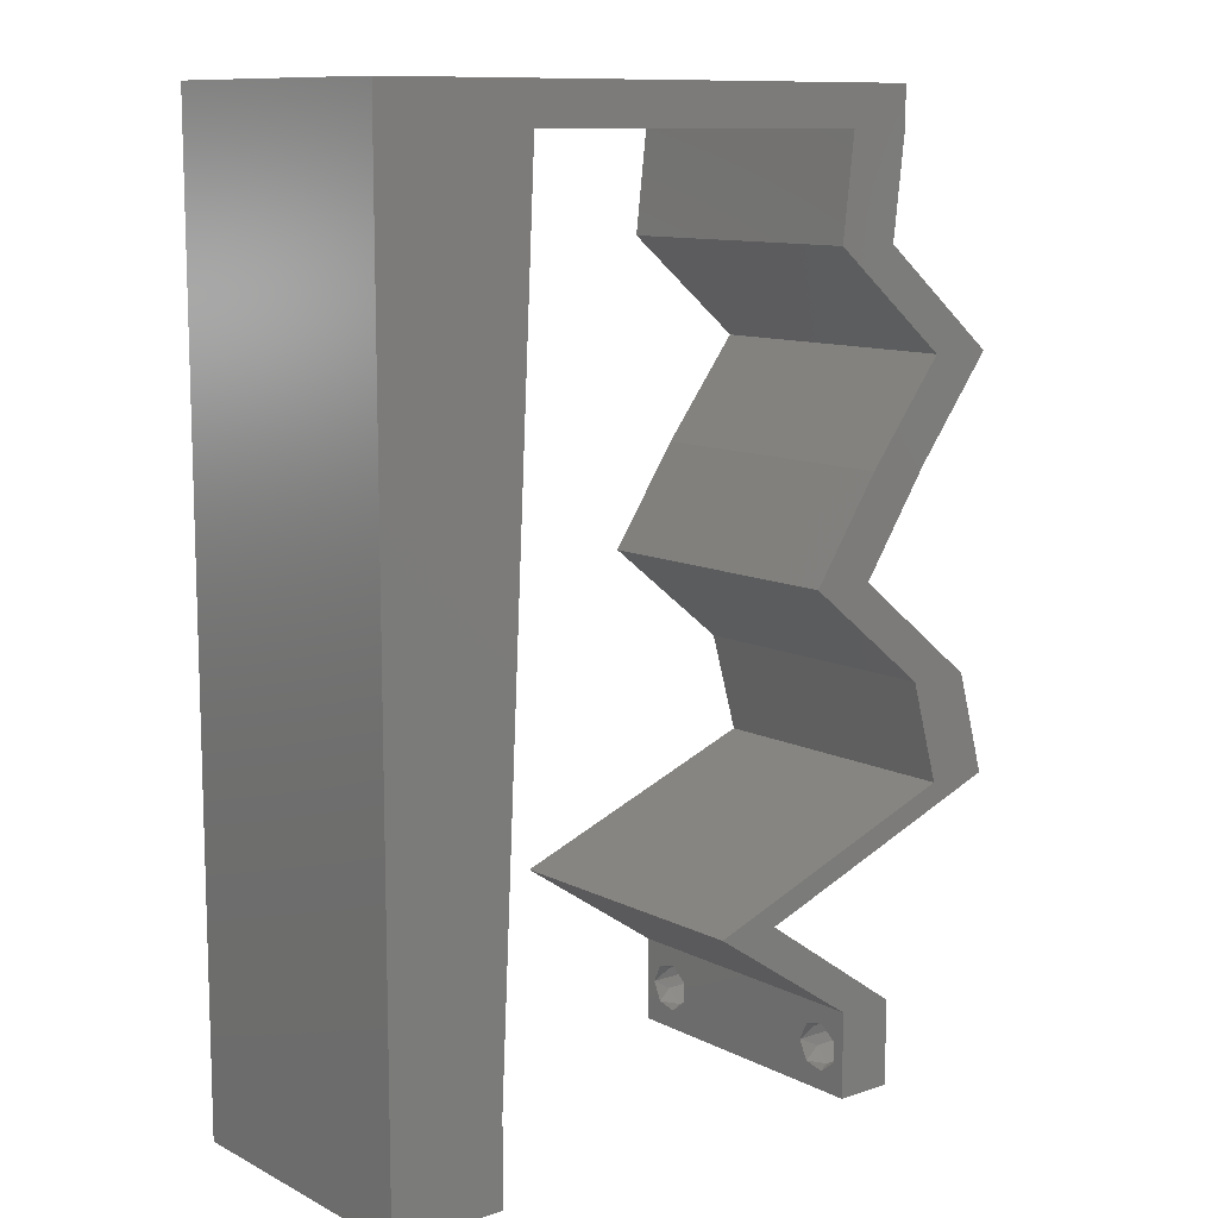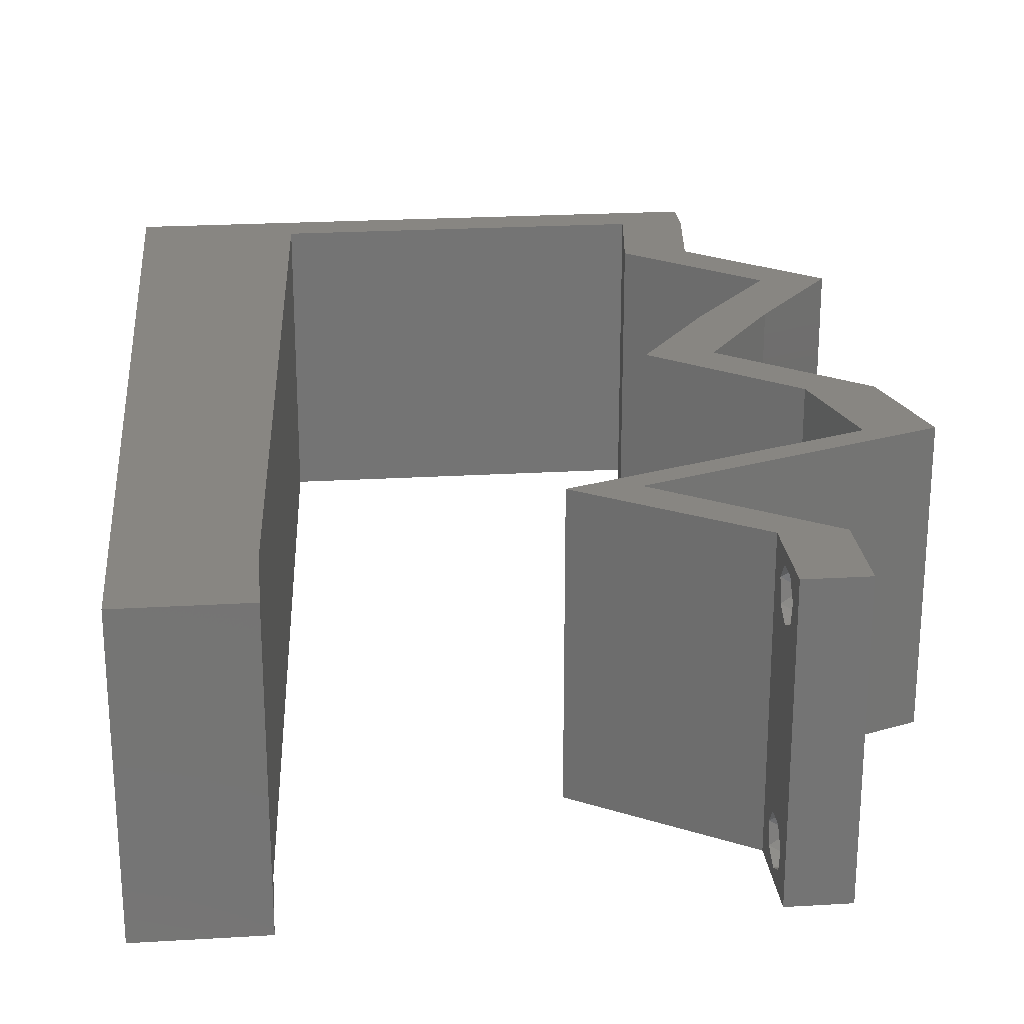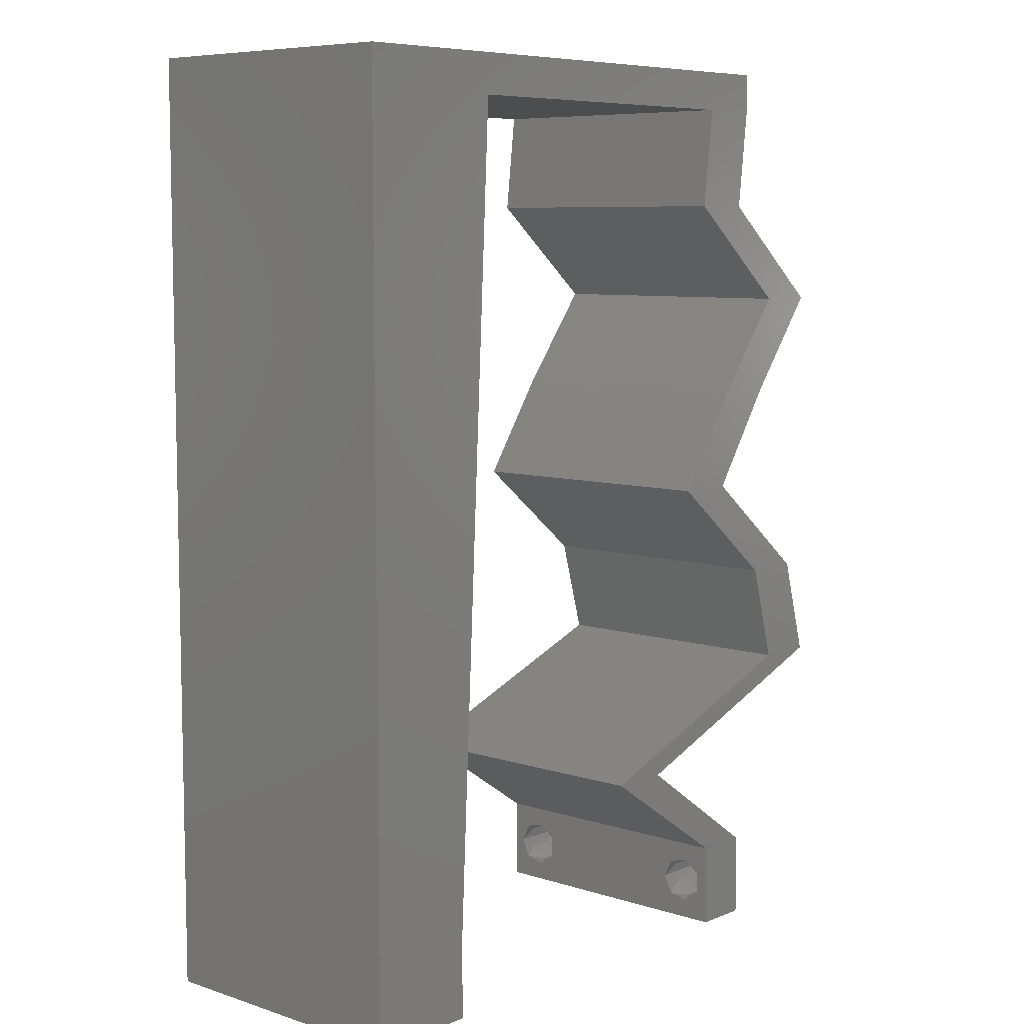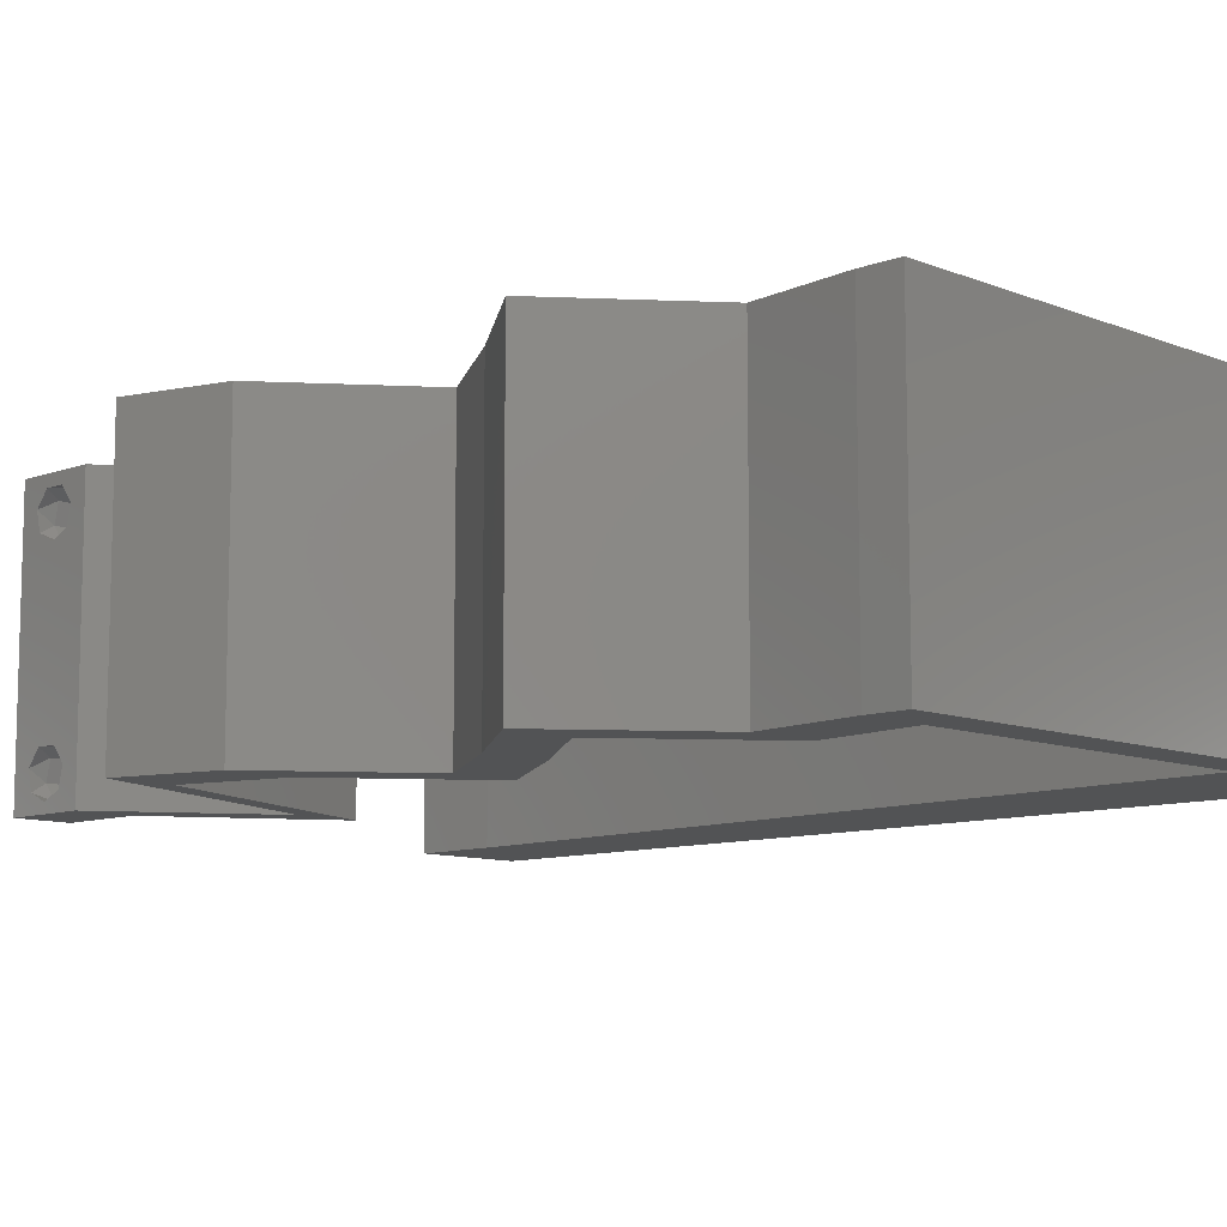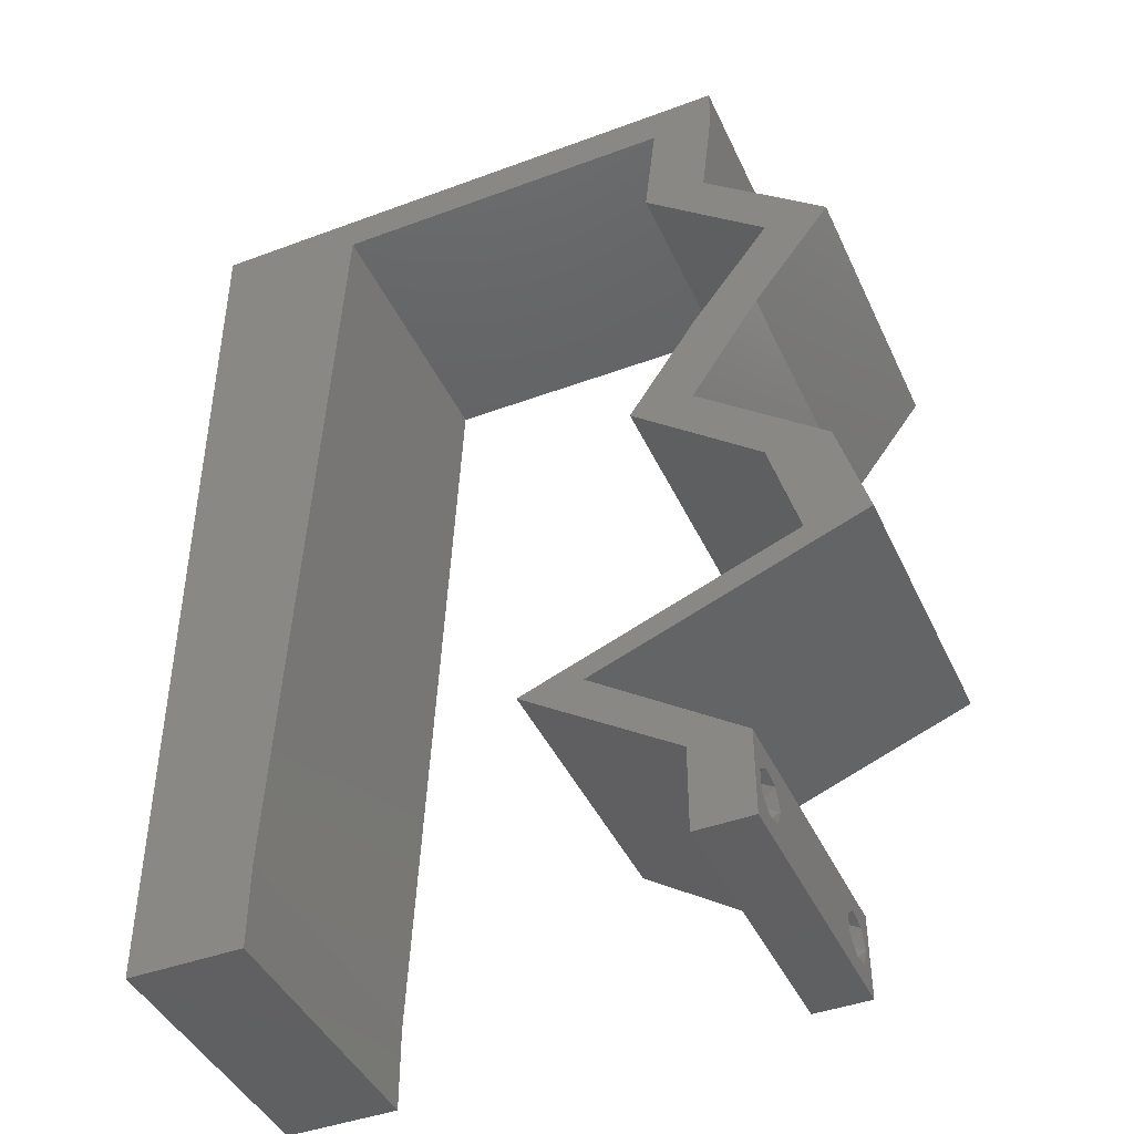
<metadata>
{"format":"stl","ext":"stl","renderer":"f3d","projection":"perspective","resolution":1024,"background":"white","views":[{"elev":10.8,"azim":-39.1,"up":"+Y"},{"elev":23.6,"azim":-5.7,"up":"+Z"},{"elev":7.5,"azim":-48.0,"up":"+Y"},{"elev":-9.7,"azim":134.1,"up":"+Z"},{"elev":-43.2,"azim":23.7,"up":"+Y"}]}
</metadata>
<code>
# stl→obj: 251 verts, 506 faces
v 0.04 0 0.01
v 0.04 -0.006 0.01
v 0.04 -0.003738 0.003932
v 0.04 -0.003 0.0159
v 0.04 -0.004657 0.002778
v 0.04 -0.006 0
v 0.04 -0.004329 0.00134
v 0.04 -0.001671 0.00134
v 0.04 0 0
v 0.04 -0.001343 0.002778
v 0.04 -0.003 0.0007
v 0.04 0 0.02
v 0.04 -0.002262 0.01913
v 0.04 -0.001343 0.01798
v 0.04 -0.004657 0.01798
v 0.04 -0.003738 0.01913
v 0.04 -0.006 0.02
v 0.04 -0.001671 0.01654
v 0.04 -0.004329 0.01654
v 0.04 -0.002262 0.003932
v 0.036 -0.006 0.01
v 0.036 0 0.01
v 0.036 -0.003738 0.003932
v 0.036 -0.003 0.0159
v 0.036 -0.004657 0.002778
v 0.036 -0.004329 0.00134
v 0.036 -0.006 0
v 0.036 -0.001343 0.002778
v 0.036 0 0
v 0.036 -0.001671 0.00134
v 0.036 -0.003 0.0007
v 0.036 0 0.02
v 0.036 -0.001343 0.01798
v 0.036 -0.002262 0.01913
v 0.036 -0.006 0.02
v 0.036 -0.003738 0.01913
v 0.036 -0.004657 0.01798
v 0.036 -0.001671 0.01654
v 0.036 -0.004329 0.01654
v 0.036 -0.002262 0.003932
v 0.01022 0.04577 0.02
v 0.01077 0.05722 0.02
v 0.006197 0.0542 0.02
v 0 0.024 0.02
v 0 0.012 0.02
v 0.004644 0.01737 0.02
v 0 -0.006 0.02
v 0.008 -0.006 0.02
v 0.004 -0.003 0.02
v 0.008 0 0.02
v 0 0 0.02
v 0.008554 0.01144 0.02
v 0.009108 0.02289 0.02
v 0.004138 0.005861 0.02
v 0.01 0.06 0.02
v 0 0.06 0.02
v 0 0.048 0.02
v 0 0.036 0.02
v 0.00521 0.02881 0.02
v 0.009662 0.03433 0.02
v 0.0356 0.05722 0.02
v 0.04 0.05722 0.02
v 0.04 0.06 0.02
v 0.005711 0.04026 0.02
v 0.038 -0.003 0.02
v 0.03 0.06 0.02
v 0.03916 0.05007 0.02
v 0.04335 0.04291 0.02
v 0.04775 0.04291 0.02
v 0.03476 0.05007 0.02
v 0.03751 0.02861 0.02
v 0.04203 0.02146 0.02
v 0.04643 0.02146 0.02
v 0.03311 0.02861 0.02
v 0.03909 0.01073 0.02
v 0.04846 0.0143 0.02
v 0.04406 0.0143 0.02
v 0.02971 0.007152 0.02
v 0.03468 0.01073 0.02
v 0.0253 0.007152 0.02
v 0.03485 0.003576 0.02
v 0.04229 0.03576 0.02
v 0.03789 0.03576 0.02
v 0.03065 0.003576 0.02
v 0.02732 0.05722 0.02
v 0.01905 0.05722 0.02
v 0.02 0.06 0.02
v 0 -0.006 0.01
v 0 -0.003 0.015
v 0 0 0.01
v 0 -0.006 0
v 0 -0.003 0.005
v 0 0 0
v 0.004 -0.006 0.015
v 0.008 -0.006 0.01
v 0.004 -0.006 0.005
v 0.008 -0.006 0
v 0 0.009 0.0114
v 0 0.06 0
v 0 0.051 0.0086
v 0 0.06 0.01
v 0 0.048 0
v 0 0.0415 0.009767
v 0 0.03 0.01
v 0 0.036 0
v 0 0.024 0
v 0 0.0185 0.01023
v 0 0.012 0
v 0 0.005337 0.005128
v 0 0.05466 0.01487
v 0.01022 0.04577 0
v 0.006197 0.0542 0
v 0.01077 0.05722 0
v 0.004644 0.01737 0
v 0.004 -0.003 0
v 0.008 0 0
v 0.008554 0.01144 0
v 0.009108 0.02289 0
v 0.004138 0.005861 0
v 0.01 0.06 0
v 0.00521 0.02881 0
v 0.009662 0.03433 0
v 0.0356 0.05722 0
v 0.04 0.06 0
v 0.04 0.05722 0
v 0.005711 0.04026 0
v 0.038 -0.003 0
v 0.03 0.06 0
v 0.03916 0.05007 0
v 0.04775 0.04291 0
v 0.04335 0.04291 0
v 0.03476 0.05007 0
v 0.03751 0.02861 0
v 0.04643 0.02146 0
v 0.04203 0.02146 0
v 0.03311 0.02861 0
v 0.03909 0.01073 0
v 0.04406 0.0143 0
v 0.04846 0.0143 0
v 0.02971 0.007152 0
v 0.0253 0.007152 0
v 0.03468 0.01073 0
v 0.03485 0.003576 0
v 0.04229 0.03576 0
v 0.03789 0.03576 0
v 0.03065 0.003576 0
v 0.02732 0.05722 0
v 0.01905 0.05722 0
v 0.02 0.06 0
v 0.008 0 0.01
v 0.008 -0.003 0.015
v 0.008 -0.003 0.005
v 0.015 0.06 0.01134
v 0.025 0.06 0.008977
v 0.006575 0.06 0.007337
v 0.03344 0.06 0.01273
v 0.04 0.06 0.01
v 0.03407 0.06 0.005945
v 0.005798 0.06 0.01422
v 0.04 0.05722 0.01
v 0.03958 0.05364 0.015
v 0.03916 0.05007 0.01
v 0.03958 0.05364 0.005
v 0.04346 0.04649 0.005494
v 0.04346 0.04649 0.01448
v 0.04775 0.04291 0.01
v 0.04502 0.03934 0.015
v 0.04229 0.03576 0.01
v 0.04502 0.03934 0.005
v 0.0399 0.03218 0.015
v 0.03751 0.02861 0.01
v 0.0399 0.03218 0.005
v 0.04197 0.02503 0.005676
v 0.04197 0.02503 0.01427
v 0.04643 0.02146 0.01
v 0.04846 0.0143 0.01
v 0.04745 0.01788 0.015
v 0.04745 0.01788 0.005
v 0.03639 0.009701 0.007031
v 0.04142 0.01162 0.01247
v 0.02971 0.007152 0.01
v 0.04322 0.0123 0.0056
v 0.03521 0.009251 0.01412
v 0.0253 0.007152 0.01
v 0.03738 0.01176 0.007031
v 0.03235 0.009838 0.01247
v 0.04406 0.0143 0.01
v 0.03055 0.009153 0.0056
v 0.03856 0.01221 0.01412
v 0.04305 0.01788 0.015
v 0.04203 0.02146 0.01
v 0.04305 0.01788 0.005
v 0.03757 0.02503 0.005676
v 0.03757 0.02503 0.01427
v 0.03311 0.02861 0.01
v 0.0355 0.03218 0.015
v 0.03789 0.03576 0.01
v 0.0355 0.03218 0.005
v 0.04062 0.03934 0.015
v 0.04335 0.04291 0.01
v 0.04062 0.03934 0.005
v 0.03906 0.04649 0.005494
v 0.03906 0.04649 0.01448
v 0.03476 0.05007 0.01
v 0.03518 0.05364 0.015
v 0.0356 0.05722 0.01
v 0.03518 0.05364 0.005
v 0.02318 0.05722 0.01253
v 0.02992 0.05722 0.01372
v 0.01077 0.05722 0.01
v 0.01645 0.05722 0.01372
v 0.01723 0.05722 0.006956
v 0.02913 0.05722 0.006956
v 0.02318 0.05722 0.005479
v 0.008416 0.008591 0.008291
v 0.01035 0.04863 0.01171
v 0.008854 0.01764 0.009702
v 0.009916 0.03957 0.01027
v 0.009385 0.02861 0.009996
v 0.01051 0.05176 0.005
v 0.008264 0.005458 0.015
v 0.0385 -0.002262 0.01607
v 0.0375 -0.003738 0.01607
v 0.03712 -0.002262 0.01607
v 0.03888 -0.003738 0.01607
v 0.03727 -0.004329 0.01866
v 0.03873 -0.004657 0.01722
v 0.03725 -0.004657 0.01722
v 0.03873 -0.003 0.0193
v 0.03725 -0.003 0.0193
v 0.03875 -0.004329 0.01866
v 0.03798 -0.001664 0.01865
v 0.03685 -0.001671 0.01866
v 0.03727 -0.001343 0.01722
v 0.03875 -0.001343 0.01722
v 0.03914 -0.001674 0.01866
v 0.03727 -0.002262 0.0008684
v 0.03873 -0.003738 0.0008684
v 0.03726 -0.003758 0.0008785
v 0.03874 -0.002242 0.0008785
v 0.03727 -0.004657 0.002022
v 0.03873 -0.004329 0.00346
v 0.03875 -0.004657 0.002022
v 0.03727 -0.003 0.0041
v 0.03875 -0.003 0.0041
v 0.03725 -0.004329 0.00346
v 0.03873 -0.001343 0.002022
v 0.03725 -0.001343 0.002022
v 0.03798 -0.001664 0.003451
v 0.03913 -0.001674 0.003464
v 0.03684 -0.001671 0.00346
f 1 2 3
f 1 4 2
f 5 6 7
f 8 9 10
f 11 9 8
f 7 6 11
f 12 13 14
f 15 16 17
f 16 12 17
f 13 12 16
f 6 9 11
f 10 9 1
f 1 12 18
f 18 12 14
f 2 19 17
f 19 15 17
f 2 6 5
f 18 4 1
f 4 19 2
f 20 1 3
f 10 1 20
f 3 2 5
f 21 22 23
f 24 22 21
f 25 26 27
f 28 29 30
f 30 29 31
f 27 26 31
f 32 33 34
f 35 36 37
f 35 32 36
f 36 32 34
f 32 38 33
f 29 27 31
f 28 22 29
f 35 39 21
f 37 39 35
f 22 38 32
f 27 21 25
f 21 39 24
f 24 38 22
f 25 21 23
f 23 22 40
f 40 22 28
f 41 42 43
f 44 45 46
f 47 48 49
f 50 51 49
f 52 53 46
f 51 50 54
f 42 55 43
f 56 57 43
f 55 56 43
f 58 44 59
f 53 60 59
f 61 62 63
f 57 58 64
f 60 41 64
f 57 41 43
f 12 32 65
f 52 45 54
f 35 17 65
f 53 44 46
f 60 58 59
f 41 57 64
f 51 47 49
f 48 50 49
f 45 52 46
f 44 53 59
f 58 60 64
f 45 51 54
f 66 61 63
f 67 68 69
f 70 68 67
f 71 72 73
f 74 72 71
f 75 76 77
f 78 79 80
f 79 78 75
f 17 12 65
f 12 81 32
f 32 35 65
f 75 77 79
f 50 52 54
f 62 61 67
f 61 70 67
f 69 68 82
f 82 83 71
f 68 83 82
f 83 74 71
f 76 73 77
f 73 72 77
f 84 78 80
f 84 81 78
f 81 84 32
f 61 66 85
f 55 42 86
f 87 55 86
f 66 87 85
f 85 87 86
f 88 89 90
f 51 89 47
f 91 92 93
f 90 92 88
f 47 89 88
f 90 89 51
f 88 92 91
f 93 92 90
f 48 94 95
f 88 94 47
f 91 96 88
f 95 96 97
f 47 94 48
f 95 94 88
f 97 96 91
f 88 96 95
f 51 98 90
f 99 100 101
f 102 100 99
f 45 98 51
f 103 104 58
f 105 104 103
f 105 103 102
f 58 104 44
f 106 104 105
f 107 104 106
f 44 107 45
f 57 103 58
f 108 107 106
f 44 104 107
f 93 109 108
f 56 110 57
f 57 100 103
f 108 98 107
f 108 109 98
f 57 110 100
f 107 98 45
f 103 100 102
f 101 110 56
f 90 109 93
f 98 109 90
f 100 110 101
f 111 112 113
f 106 114 108
f 91 115 97
f 116 115 93
f 117 114 118
f 93 119 116
f 113 112 120
f 99 112 102
f 120 112 99
f 105 121 106
f 118 121 122
f 123 124 125
f 102 126 105
f 122 126 111
f 102 112 111
f 9 127 29
f 117 119 108
f 27 127 6
f 118 114 106
f 122 121 105
f 111 126 102
f 97 115 116
f 93 115 91
f 108 114 117
f 106 121 118
f 105 126 122
f 108 119 93
f 128 124 123
f 129 130 131
f 132 129 131
f 133 134 135
f 136 133 135
f 137 138 139
f 140 141 142
f 142 137 140
f 6 127 9
f 9 29 143
f 29 127 27
f 137 142 138
f 116 119 117
f 123 125 129
f 123 129 132
f 130 144 131
f 144 133 145
f 131 144 145
f 145 133 136
f 139 138 134
f 134 138 135
f 146 141 140
f 140 143 146
f 143 29 146
f 123 147 128
f 113 120 148
f 148 120 149
f 128 147 149
f 149 147 148
f 150 151 95
f 48 151 50
f 116 152 97
f 95 152 150
f 50 151 150
f 95 151 48
f 97 152 95
f 150 152 116
f 120 153 149
f 66 154 87
f 153 154 149
f 87 154 153
f 120 155 153
f 66 156 154
f 149 154 128
f 87 153 55
f 99 155 120
f 101 155 99
f 63 156 66
f 157 156 63
f 154 158 128
f 153 159 55
f 156 158 154
f 155 159 153
f 128 158 124
f 124 158 157
f 56 159 101
f 55 159 56
f 101 159 155
f 157 158 156
f 157 63 62
f 160 157 62
f 125 124 157
f 125 157 160
f 160 161 162
f 67 161 62
f 162 163 160
f 125 163 129
f 62 161 160
f 162 161 67
f 160 163 125
f 129 163 162
f 129 164 130
f 69 165 67
f 166 165 69
f 166 164 165
f 67 165 162
f 165 164 162
f 162 164 129
f 130 164 166
f 69 167 166
f 168 167 82
f 166 169 130
f 144 169 168
f 82 167 69
f 166 167 168
f 130 169 144
f 168 169 166
f 82 170 168
f 171 170 71
f 168 172 144
f 133 172 171
f 71 170 82
f 168 170 171
f 144 172 133
f 171 172 168
f 133 173 134
f 73 174 71
f 71 174 171
f 175 174 73
f 174 173 171
f 175 173 174
f 171 173 133
f 134 173 175
f 176 177 76
f 73 177 175
f 175 178 134
f 139 178 176
f 175 177 176
f 76 177 73
f 134 178 139
f 176 178 175
f 137 179 140
f 76 180 176
f 75 180 76
f 140 179 181
f 139 182 137
f 176 182 139
f 78 183 75
f 181 183 78
f 137 182 179
f 183 180 75
f 179 182 180
f 183 179 180
f 180 182 176
f 181 179 183
f 1 181 81
f 143 181 1
f 181 78 81
f 1 81 12
f 143 140 181
f 1 9 143
f 2 17 35
f 21 2 35
f 27 6 2
f 27 2 21
f 22 84 184
f 146 22 184
f 22 32 84
f 184 84 80
f 146 29 22
f 184 141 146
f 142 185 138
f 80 186 184
f 79 186 80
f 138 185 187
f 141 188 142
f 184 188 141
f 77 189 79
f 187 189 77
f 142 188 185
f 189 186 79
f 185 188 186
f 189 185 186
f 186 188 184
f 187 185 189
f 77 190 187
f 191 190 72
f 135 192 191
f 187 192 138
f 72 190 77
f 187 190 191
f 138 192 135
f 191 192 187
f 135 193 136
f 74 194 72
f 72 194 191
f 195 194 74
f 194 193 191
f 195 193 194
f 191 193 135
f 136 193 195
f 74 196 195
f 197 196 83
f 195 198 136
f 145 198 197
f 83 196 74
f 195 196 197
f 136 198 145
f 197 198 195
f 83 199 197
f 200 199 68
f 197 201 145
f 131 201 200
f 68 199 83
f 200 201 197
f 197 199 200
f 145 201 131
f 131 202 132
f 70 203 68
f 68 203 200
f 204 203 70
f 204 202 203
f 203 202 200
f 132 202 204
f 200 202 131
f 204 205 206
f 61 205 70
f 132 207 123
f 206 207 204
f 70 205 204
f 206 205 61
f 204 207 132
f 123 207 206
f 86 208 85
f 61 209 206
f 210 211 42
f 113 212 210
f 206 213 123
f 214 213 208
f 208 212 214
f 208 213 209
f 211 212 208
f 42 211 86
f 85 209 61
f 123 213 147
f 148 212 113
f 147 214 148
f 208 209 85
f 86 211 208
f 214 212 148
f 147 213 214
f 209 213 206
f 210 212 211
f 116 215 150
f 42 216 210
f 117 215 116
f 41 216 42
f 118 217 117
f 60 218 41
f 60 219 218
f 53 219 60
f 118 219 217
f 217 219 53
f 218 219 122
f 122 219 118
f 52 217 53
f 111 218 122
f 111 220 216
f 52 221 215
f 52 215 217
f 111 216 218
f 113 220 111
f 50 221 52
f 217 215 117
f 218 216 41
f 150 221 50
f 210 220 113
f 216 220 210
f 215 221 150
f 24 4 222
f 4 24 223
f 24 222 224
f 4 223 225
f 226 227 228
f 229 226 230
f 227 226 231
f 226 229 231
f 232 229 230
f 232 230 233
f 227 223 228
f 234 222 235
f 229 232 236
f 222 234 224
f 223 227 225
f 234 235 232
f 37 36 226
f 13 16 229
f 15 19 227
f 33 38 234
f 37 226 228
f 226 36 230
f 229 16 231
f 15 227 231
f 39 37 228
f 18 14 235
f 36 34 230
f 16 15 231
f 223 39 228
f 222 18 235
f 234 232 233
f 232 235 236
f 33 234 233
f 13 229 236
f 235 14 236
f 234 38 224
f 227 19 225
f 230 34 233
f 24 39 223
f 4 18 222
f 38 24 224
f 19 4 225
f 14 13 236
f 34 33 233
f 31 11 237
f 11 31 238
f 238 31 239
f 237 11 240
f 241 242 243
f 242 244 245
f 242 241 246
f 244 242 246
f 237 247 248
f 238 241 243
f 244 249 245
f 247 237 240
f 241 238 239
f 245 249 250
f 249 244 251
f 248 247 249
f 3 5 242
f 8 10 247
f 23 40 244
f 26 25 241
f 3 242 245
f 242 5 243
f 23 244 246
f 241 25 246
f 28 30 248
f 20 3 245
f 5 7 243
f 25 23 246
f 7 11 238
f 30 31 237
f 30 237 248
f 7 238 243
f 248 249 251
f 249 247 250
f 26 241 239
f 8 247 240
f 247 10 250
f 244 40 251
f 28 248 251
f 20 245 250
f 10 20 250
f 40 28 251
f 11 8 240
f 31 26 239

</code>
